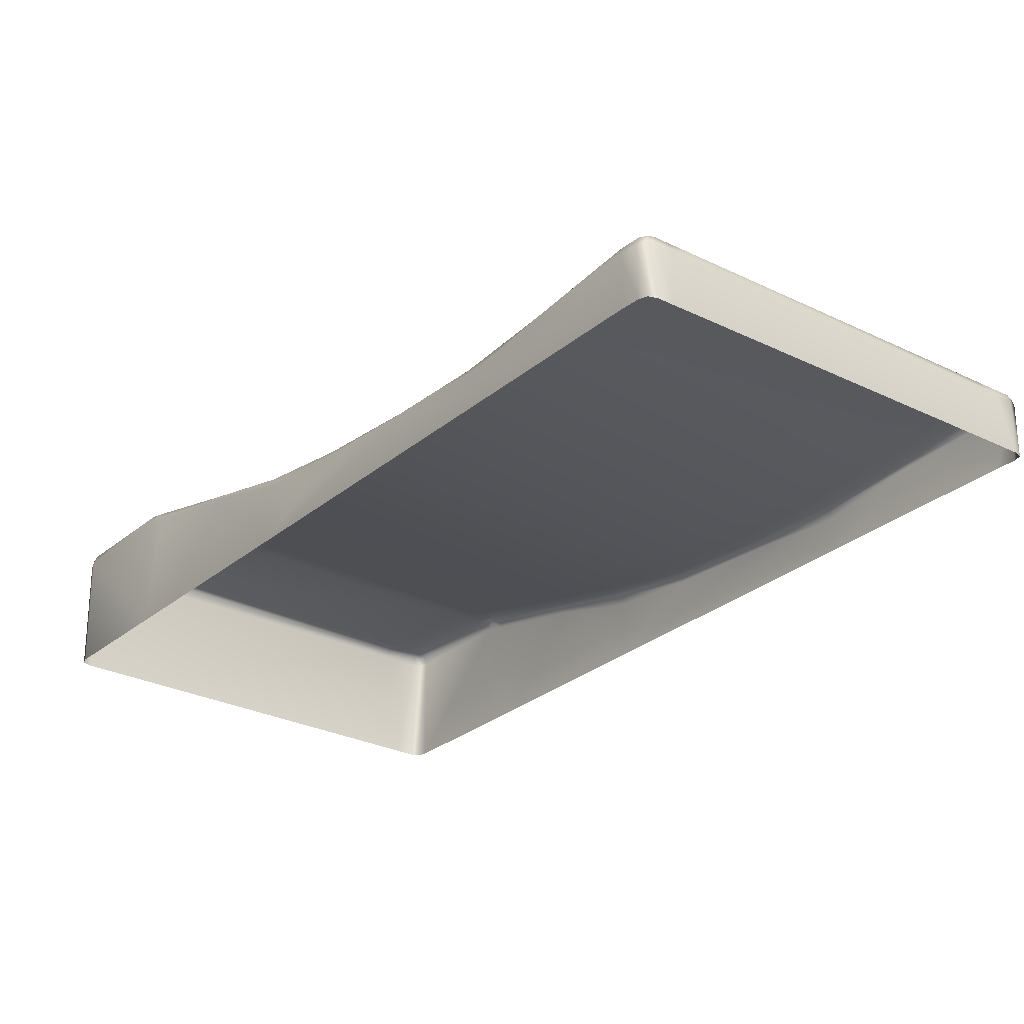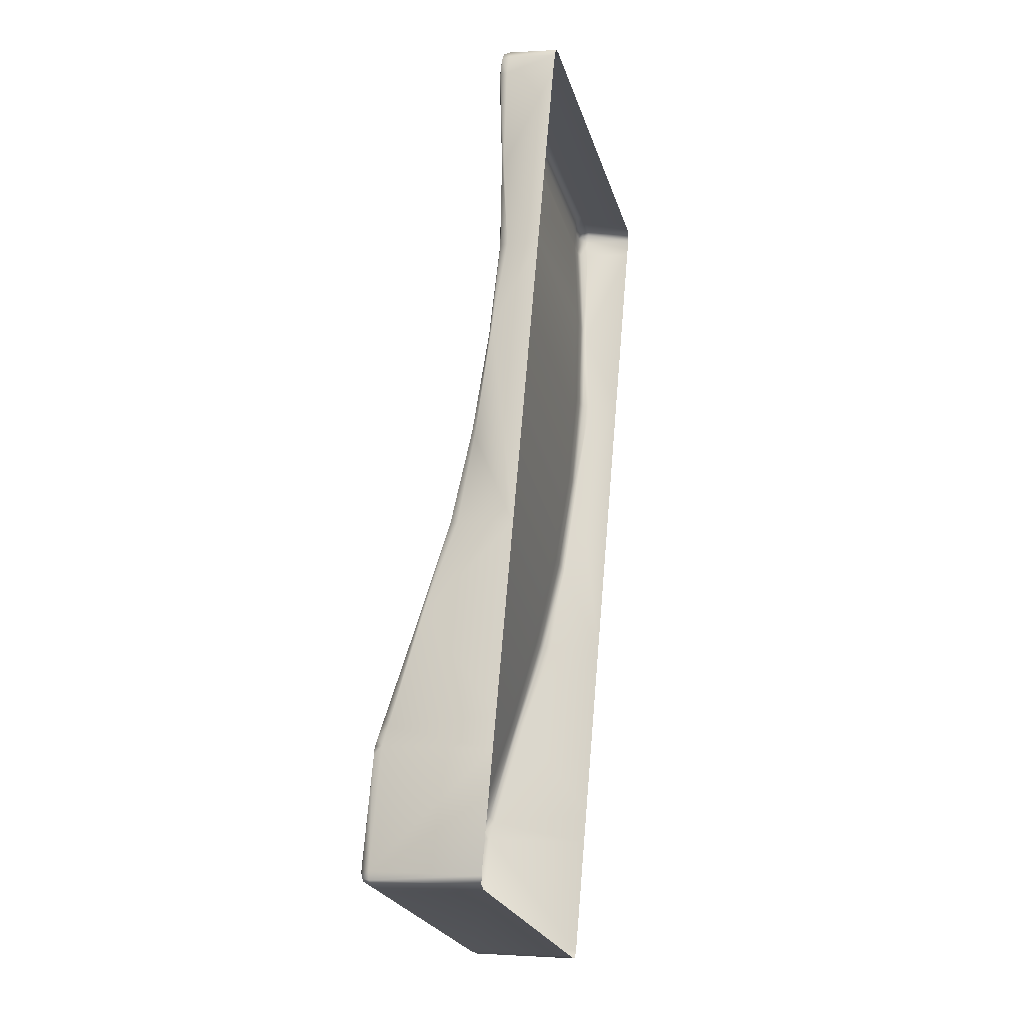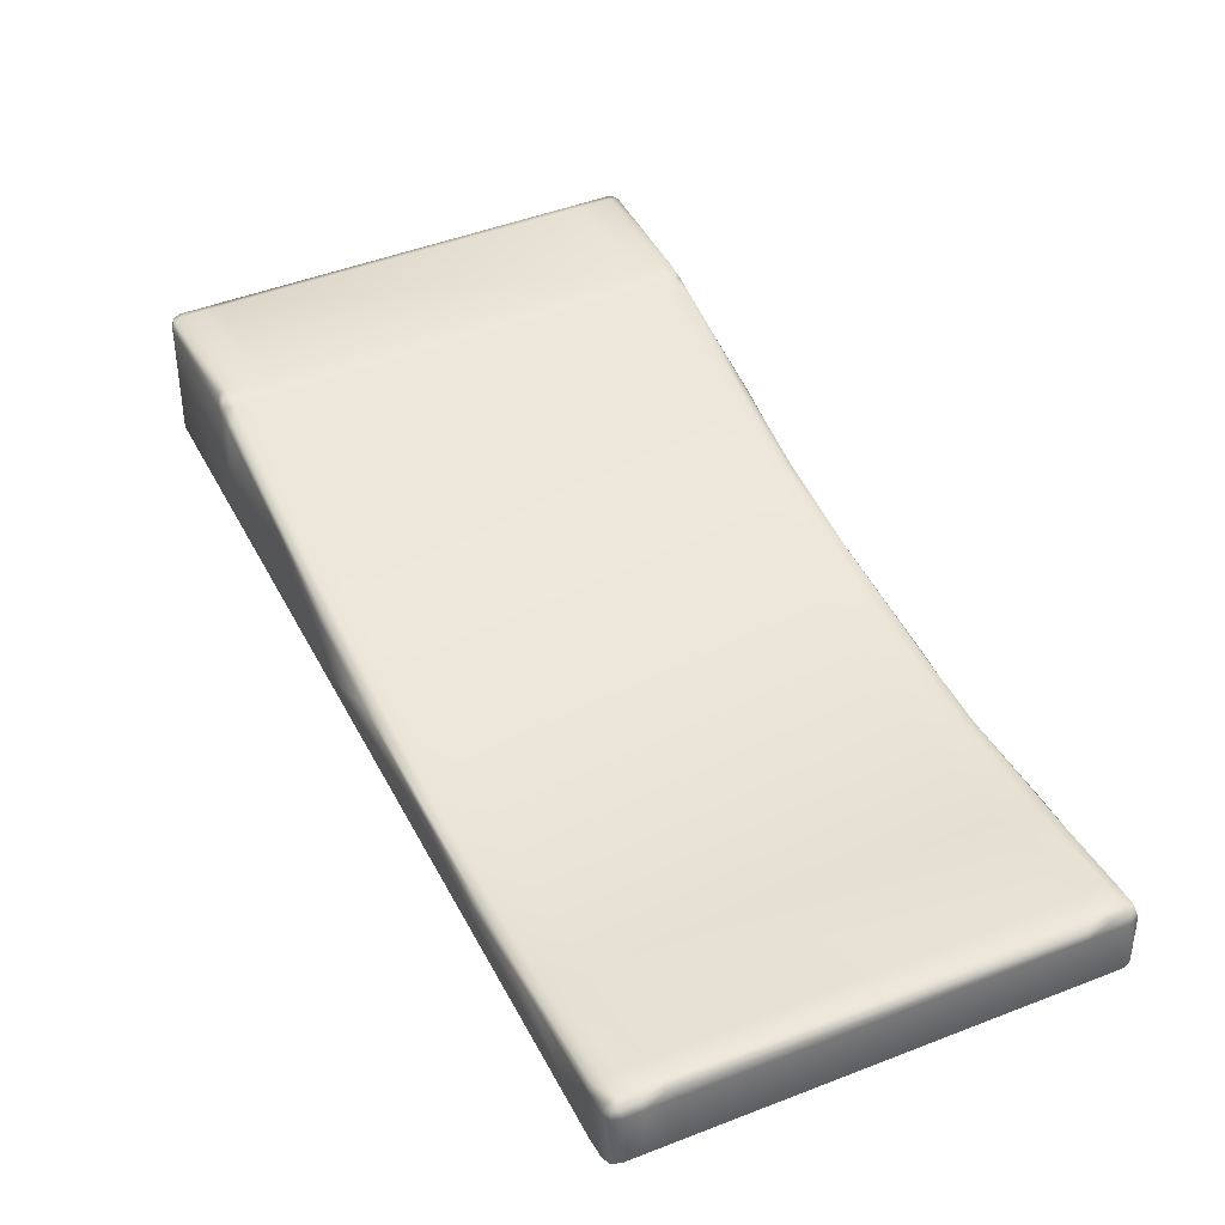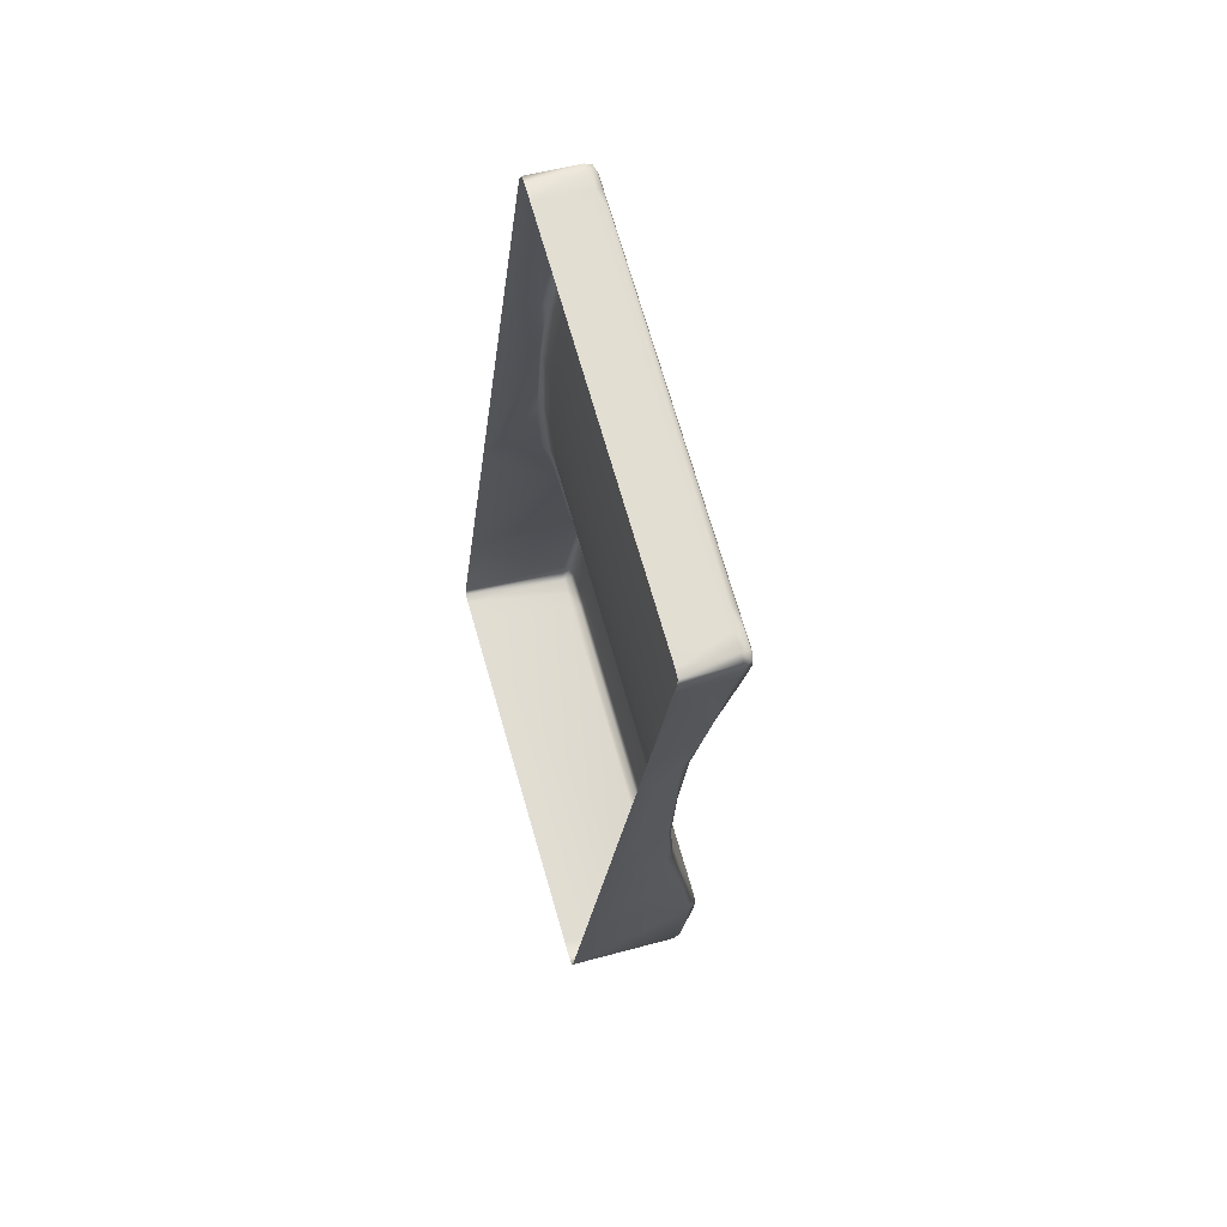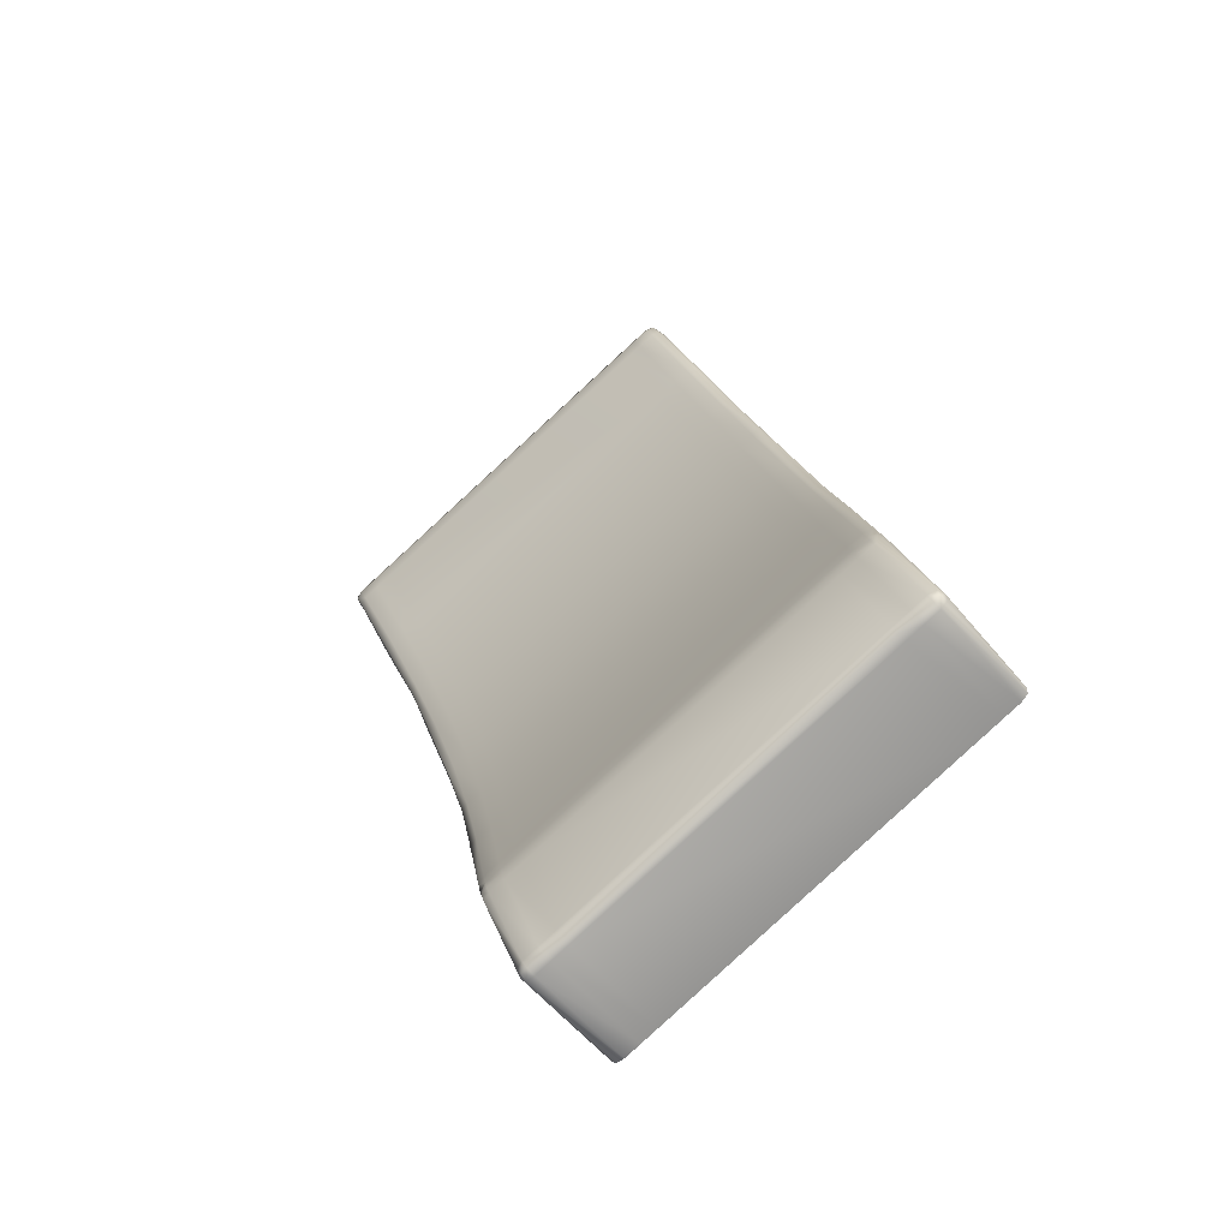
<metadata>
{"format":"obj","ext":"obj","renderer":"f3d","projection":"perspective","resolution":1024,"background":"white","views":[{"elev":-27.2,"azim":162.3,"up":"+Z"},{"elev":-0.2,"azim":104.2,"up":"+Y"},{"elev":43.5,"azim":174.8,"up":"+Z"},{"elev":49.8,"azim":-107.1,"up":"+Y"},{"elev":-54.8,"azim":38.2,"up":"+Y"}]}
</metadata>
<code>
o Merged
g Merged
v 3.903 -5.223 -0.3681
v 3.877 -5.149 -0.3875
v 2.397 -5.688 -0.3875
v 3.983 -5.194 -0.3681
v 2.424 -5.761 -0.3681
v 3.957 -5.12 -0.3875
v 3.92 -5.269 -0.359
v 4 -5.24 -0.359
v 3.798 -4.683 -0.5035
v 4.073 -5.213 -0.359
v 3.718 -4.712 -0.5035
v 4.056 -5.167 -0.3681
v 4.017 -5.286 -0.356
v 4.09 -5.26 -0.356
v 4.104 -5.202 -0.3667
v 4.096 -5.166 -0.3776
v 4.121 -5.235 -0.3685
v 4.068 -5.089 -0.3968
v 4.3 -5.726 -0.3685
v 4.03 -5.094 -0.3875
v 4.264 -5.738 -0.356
v 4.304 -5.757 -0.3748
v 4.277 -5.774 -0.3685
v 3.871 -4.657 -0.5035
v 3.903 -4.635 -0.5118
v 4.191 -5.765 -0.356
v 4.204 -5.8 -0.3685
v 3.937 -5.315 -0.356
v 3.712 -4.22 -0.6031
v 4.111 -5.794 -0.356
v 4.124 -5.829 -0.3685
v 3.747 -4.207 -0.6156
v 2.645 -6.368 -0.3685
v 2.441 -5.807 -0.359
v 2.458 -5.854 -0.356
v 2.632 -6.333 -0.356
v 2.344 -5.79 -0.3681
v 2.552 -6.362 -0.356
v 2.565 -6.397 -0.3685
v 2.378 -5.883 -0.356
v 2.361 -5.836 -0.359
v 2.479 -6.388 -0.356
v 2.492 -6.424 -0.3685
v 2.46 -6.428 -0.3748
v 2.444 -6.401 -0.3685
v 2.265 -5.911 -0.3685
v 2.305 -5.909 -0.356
v 2.257 -5.874 -0.3667
v 2.288 -5.863 -0.359
v 2.271 -5.817 -0.3681
v 2.24 -5.841 -0.3776
v 2.212 -5.765 -0.3968
v 2.317 -5.717 -0.3875
v 2.244 -5.744 -0.3875
v 2.085 -5.307 -0.5035
v 2.047 -5.311 -0.5118
v 1.891 -4.883 -0.6156
v 2.158 -5.28 -0.5035
v 1.926 -4.87 -0.6031
v 1.734 -4.451 -0.6775
v 2.238 -5.251 -0.5035
v 1.999 -4.843 -0.6031
v 1.765 -4.428 -0.6717
v 1.564 -3.984 -0.7138
v 2.079 -4.814 -0.6031
v 1.838 -4.401 -0.6717
v 1.603 -3.982 -0.7089
v 1.405 -3.548 -0.727
v 3.559 -4.276 -0.6031
v 1.918 -4.372 -0.6717
v 1.676 -3.956 -0.7089
v 1.441 -3.535 -0.7145
v 1.247 -3.113 -0.6939
v 3.639 -4.246 -0.6031
v 3.398 -3.833 -0.6717
v 1.756 -3.927 -0.7089
v 1.513 -3.509 -0.7145
v 1.278 -3.089 -0.6885
v 1.081 -2.659 -0.6436
v 3.478 -3.804 -0.6717
v 3.236 -3.388 -0.7089
v 1.593 -3.48 -0.7145
v 1.351 -3.063 -0.6885
v 1.117 -2.646 -0.6311
v 1.047 -2.576 -0.6436
v 3.551 -3.778 -0.6717
v 3.59 -3.775 -0.6775
v 3.316 -3.359 -0.7089
v 3.389 -3.332 -0.7089
v 3.42 -3.309 -0.7138
v 3.073 -2.941 -0.7145
v 3.153 -2.912 -0.7145
v 3.226 -2.886 -0.7145
v 3.261 -2.873 -0.727
v 1.431 -3.034 -0.6885
v 2.911 -2.495 -0.6885
v 2.991 -2.466 -0.6885
v 3.064 -2.439 -0.6885
v 3.103 -2.437 -0.6939
v 1.19 -2.619 -0.6311
v 2.902 -1.996 -0.6311
v 2.937 -1.983 -0.6436
v 2.829 -2.022 -0.6311
v 2.749 -2.052 -0.6311
v 1.27 -2.59 -0.6311
v 2.868 -1.913 -0.6311
v 2.903 -1.9 -0.6436
v 2.885 -1.874 -0.6498
v 2.853 -1.879 -0.6436
v 2.795 -1.94 -0.6311
v 2.78 -1.905 -0.6436
v 2.715 -1.969 -0.6311
v 2.7 -1.934 -0.6436
v 1.221 -2.473 -0.6436
v 1.235 -2.507 -0.6311
v 1.155 -2.537 -0.6311
v 1.141 -2.502 -0.6436
v 1.068 -2.528 -0.6436
v 1.082 -2.563 -0.6311
v 1.041 -2.545 -0.6498
v 2.21 -5.795 -0.4248
v 2.189 -5.737 -0.9151
v 2.241 -5.88 -0.9151
v 2.025 -5.289 -0.5366
v 1.879 -4.885 -0.9151
v 2.241 -5.88 -0.406
v 2.432 -6.405 -0.9151
v 2.047 -5.311 -0.5118
v 2.212 -5.765 -0.3968
v 2.24 -5.841 -0.3776
v 2.257 -5.874 -0.3667
v 2.265 -5.911 -0.3685
v 2.444 -6.401 -0.3685
v 1.879 -4.887 -0.6531
v 1.891 -4.883 -0.6156
v 2.432 -6.405 -0.406
v 2.46 -6.428 -0.3748
v 2.456 -6.436 -0.9151
v 2.456 -6.436 -0.406
v 1.733 -4.486 -0.6947
v 1.734 -4.451 -0.6775
v 1.54 -3.956 -0.7288
v 1.394 -3.553 -0.9151
v 1.564 -3.984 -0.7138
v 1.394 -3.553 -0.7645
v 1.405 -3.548 -0.727
v 1.247 -3.149 -0.71
v 1.07 -2.663 -0.9151
v 1.247 -3.113 -0.6939
v 1.07 -2.663 -0.6811
v 1.081 -2.659 -0.6436
v 1.035 -2.58 -0.6811
v 1.047 -2.576 -0.6436
v 1.041 -2.545 -0.6498
v 1.035 -2.58 -0.9151
v 1.033 -2.541 -0.6811
v 1.033 -2.541 -0.9151
v 3.905 -4.604 -0.5366
v 4.089 -5.111 -0.4248
v 4.068 -5.053 -0.9151
v 4.12 -5.196 -0.9151
v 3.758 -4.201 -0.9151
v 4.12 -5.196 -0.406
v 3.903 -4.635 -0.5118
v 4.068 -5.089 -0.3968
v 4.096 -5.166 -0.3776
v 3.747 -4.207 -0.6156
v 4.104 -5.202 -0.3667
v 4.121 -5.235 -0.3685
v 3.758 -4.203 -0.6531
v 3.59 -3.775 -0.6775
v 4.311 -5.721 -0.406
v 4.3 -5.726 -0.3685
v 4.304 -5.757 -0.3748
v 4.311 -5.721 -0.9151
v 4.312 -5.761 -0.406
v 4.312 -5.761 -0.9151
v 3.613 -3.802 -0.6947
v 3.42 -3.309 -0.7138
v 3.42 -3.272 -0.7288
v 3.273 -2.869 -0.9151
v 3.261 -2.873 -0.727
v 3.273 -2.869 -0.7645
v 3.103 -2.437 -0.6939
v 3.126 -2.465 -0.71
v 2.949 -1.979 -0.9151
v 2.937 -1.983 -0.6436
v 2.949 -1.979 -0.6811
v 2.915 -1.896 -0.9151
v 2.903 -1.9 -0.6436
v 2.915 -1.896 -0.6811
v 2.888 -1.866 -0.9151
v 2.885 -1.874 -0.6498
v 2.888 -1.866 -0.6811
v 2.649 -6.38 -0.406
v 2.649 -6.38 -0.9151
v 4.129 -5.841 -0.9151
v 4.129 -5.841 -0.406
v 4.209 -5.812 -0.9151
v 2.569 -6.409 -0.406
v 2.569 -6.409 -0.9151
v 2.645 -6.368 -0.3685
v 2.565 -6.397 -0.3685
v 4.124 -5.829 -0.3685
v 2.492 -6.424 -0.3685
v 4.209 -5.812 -0.406
v 4.204 -5.8 -0.3685
v 4.281 -5.785 -0.9151
v 2.496 -6.435 -0.406
v 2.46 -6.428 -0.3748
v 2.496 -6.435 -0.9151
v 2.456 -6.436 -0.406
v 2.456 -6.436 -0.9151
v 4.281 -5.785 -0.406
v 4.277 -5.774 -0.3685
v 4.312 -5.761 -0.9151
v 4.312 -5.761 -0.406
v 4.304 -5.757 -0.3748
v 4.277 -5.774 -0.3685
v 2.695 -1.923 -0.6811
v 2.695 -1.923 -0.9151
v 1.216 -2.461 -0.9151
v 1.216 -2.461 -0.6811
v 1.136 -2.49 -0.9151
v 2.776 -1.894 -0.6811
v 2.776 -1.894 -0.9151
v 2.7 -1.934 -0.6436
v 1.221 -2.473 -0.6436
v 2.78 -1.905 -0.6436
v 1.141 -2.502 -0.6436
v 2.853 -1.879 -0.6436
v 1.136 -2.49 -0.6811
v 1.068 -2.528 -0.6436
v 1.063 -2.517 -0.9151
v 2.848 -1.867 -0.6811
v 2.885 -1.874 -0.6498
v 2.848 -1.867 -0.9151
v 2.888 -1.866 -0.6811
v 2.888 -1.866 -0.9151
v 1.063 -2.517 -0.6811
v 1.033 -2.541 -0.9151
v 1.041 -2.545 -0.6498
v 1.033 -2.541 -0.6811
f 1 2 3
f 2 1 4
f 3 5 1
f 4 6 2
f 7 1 5
f 8 4 1
f 1 7 8
f 2 6 9
f 4 8 10
f 9 11 2
f 3 2 11
f 6 4 12
f 10 12 4
f 13 8 7
f 14 10 8
f 8 13 14
f 12 10 15
f 15 10 14
f 15 16 12
f 14 17 15
f 12 16 18
f 19 17 14
f 12 20 6
f 18 20 12
f 14 21 19
f 21 14 13
f 22 19 21
f 21 23 22
f 24 20 18
f 6 20 24
f 24 9 6
f 18 25 24
f 23 21 26
f 13 26 21
f 26 27 23
f 7 28 13
f 26 13 28
f 29 24 25
f 27 26 30
f 28 30 26
f 30 31 27
f 25 32 29
f 33 31 30
f 28 7 34
f 5 34 7
f 30 28 35
f 34 35 28
f 30 36 33
f 35 36 30
f 34 5 37
f 33 36 38
f 37 5 3
f 38 39 33
f 36 35 40
f 40 38 36
f 35 34 41
f 41 40 35
f 37 41 34
f 39 38 42
f 42 43 39
f 44 43 42
f 42 45 44
f 46 45 42
f 47 42 38
f 42 47 46
f 38 40 47
f 48 46 47
f 49 47 40
f 47 49 48
f 40 41 49
f 48 49 50
f 50 49 41
f 41 37 50
f 50 51 48
f 52 51 50
f 3 53 37
f 50 37 53
f 50 54 52
f 53 54 50
f 52 54 55
f 55 54 53
f 55 56 52
f 57 56 55
f 58 53 3
f 53 58 55
f 55 59 57
f 59 55 58
f 60 57 59
f 3 61 58
f 11 61 3
f 58 62 59
f 62 58 61
f 59 63 60
f 63 59 62
f 64 60 63
f 61 65 62
f 65 61 11
f 62 66 63
f 66 62 65
f 63 67 64
f 67 63 66
f 68 64 67
f 11 69 65
f 69 11 9
f 65 70 66
f 70 65 69
f 66 71 67
f 71 66 70
f 67 72 68
f 72 67 71
f 73 68 72
f 9 74 69
f 74 9 24
f 24 29 74
f 69 75 70
f 75 69 74
f 70 76 71
f 76 70 75
f 71 77 72
f 77 71 76
f 72 78 73
f 78 72 77
f 79 73 78
f 74 80 75
f 80 74 29
f 75 81 76
f 81 75 80
f 76 82 77
f 82 76 81
f 77 83 78
f 83 77 82
f 78 84 79
f 84 78 83
f 85 79 84
f 29 86 80
f 86 29 32
f 32 87 86
f 80 88 81
f 88 80 86
f 89 86 87
f 86 89 88
f 87 90 89
f 91 81 88
f 81 91 82
f 92 88 89
f 88 92 91
f 93 89 90
f 89 93 92
f 90 94 93
f 95 82 91
f 82 95 83
f 96 91 92
f 91 96 95
f 97 92 93
f 92 97 96
f 98 93 94
f 93 98 97
f 94 99 98
f 100 83 95
f 83 100 84
f 101 98 99
f 99 102 101
f 103 97 98
f 98 101 103
f 104 96 97
f 97 103 104
f 105 95 96
f 96 104 105
f 95 105 100
f 106 101 102
f 103 101 106
f 102 107 106
f 106 107 108
f 108 109 106
f 106 110 103
f 110 106 109
f 104 103 110
f 109 111 110
f 110 112 104
f 112 110 111
f 105 104 112
f 111 113 112
f 112 113 114
f 112 115 105
f 114 115 112
f 100 105 115
f 116 115 114
f 115 116 100
f 84 100 116
f 114 117 116
f 116 117 118
f 116 119 84
f 118 119 116
f 84 119 85
f 119 118 120
f 120 85 119
f 121 122 123
f 122 121 124
f 124 125 122
f 123 126 121
f 126 123 127
f 128 124 121
f 121 129 128
f 130 129 121
f 121 126 130
f 131 130 126
f 126 132 131
f 133 132 126
f 134 124 128
f 124 134 125
f 128 135 134
f 126 136 133
f 127 136 126
f 137 133 136
f 136 127 138
f 136 139 137
f 138 139 136
f 140 134 135
f 134 140 125
f 135 141 140
f 125 140 142
f 142 140 141
f 142 143 125
f 141 144 142
f 145 142 144
f 142 145 143
f 144 146 145
f 145 147 143
f 147 145 146
f 148 143 147
f 146 149 147
f 150 147 149
f 147 150 148
f 149 151 150
f 148 150 152
f 152 150 151
f 151 153 152
f 152 153 154
f 152 155 148
f 154 156 152
f 155 152 156
f 156 157 155
f 158 159 160
f 161 160 159
f 160 162 158
f 159 163 161
f 159 158 164
f 164 165 159
f 159 165 166
f 166 163 159
f 167 164 158
f 163 166 168
f 168 169 163
f 158 170 167
f 170 158 162
f 171 167 170
f 172 163 169
f 161 163 172
f 169 173 172
f 172 173 174
f 172 175 161
f 174 176 172
f 175 172 176
f 176 177 175
f 170 178 171
f 178 170 162
f 179 171 178
f 180 178 162
f 178 180 179
f 162 181 180
f 182 179 180
f 180 183 182
f 183 180 181
f 184 182 183
f 185 183 181
f 183 185 184
f 185 181 186
f 187 184 185
f 186 188 185
f 185 188 187
f 188 186 189
f 190 187 188
f 189 191 188
f 188 191 190
f 191 189 192
f 193 190 191
f 192 194 191
f 191 194 193
f 195 196 197
f 197 198 195
f 198 197 199
f 196 195 200
f 200 201 196
f 202 195 198
f 195 202 203
f 203 200 195
f 198 204 202
f 200 203 205
f 204 198 206
f 199 206 198
f 206 207 204
f 206 199 208
f 201 200 209
f 205 209 200
f 209 205 210
f 209 211 201
f 210 212 209
f 211 209 212
f 212 213 211
f 208 214 206
f 207 206 214
f 214 215 207
f 214 208 216
f 216 217 214
f 214 217 218
f 218 219 214
f 220 221 222
f 222 223 220
f 223 222 224
f 221 220 225
f 225 226 221
f 227 220 223
f 225 220 227
f 223 228 227
f 227 229 225
f 230 228 223
f 225 229 231
f 223 232 230
f 224 232 223
f 233 230 232
f 232 224 234
f 226 225 235
f 231 235 225
f 235 231 236
f 235 237 226
f 236 238 235
f 237 235 238
f 238 239 237
f 234 240 232
f 232 240 233
f 240 234 241
f 242 233 240
f 241 243 240
f 240 243 242
o $physics_proxy_1

</code>
